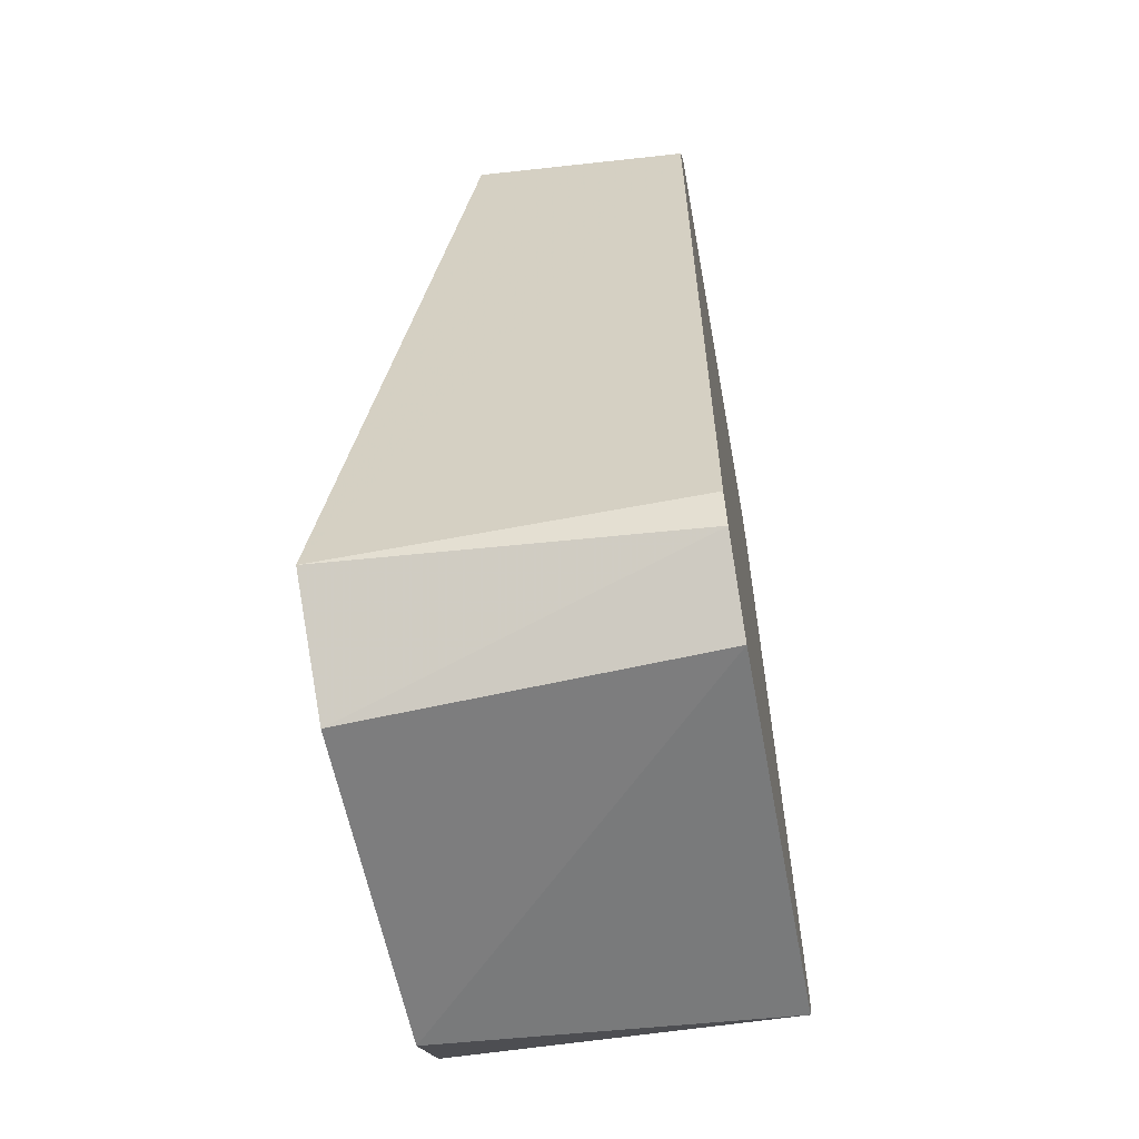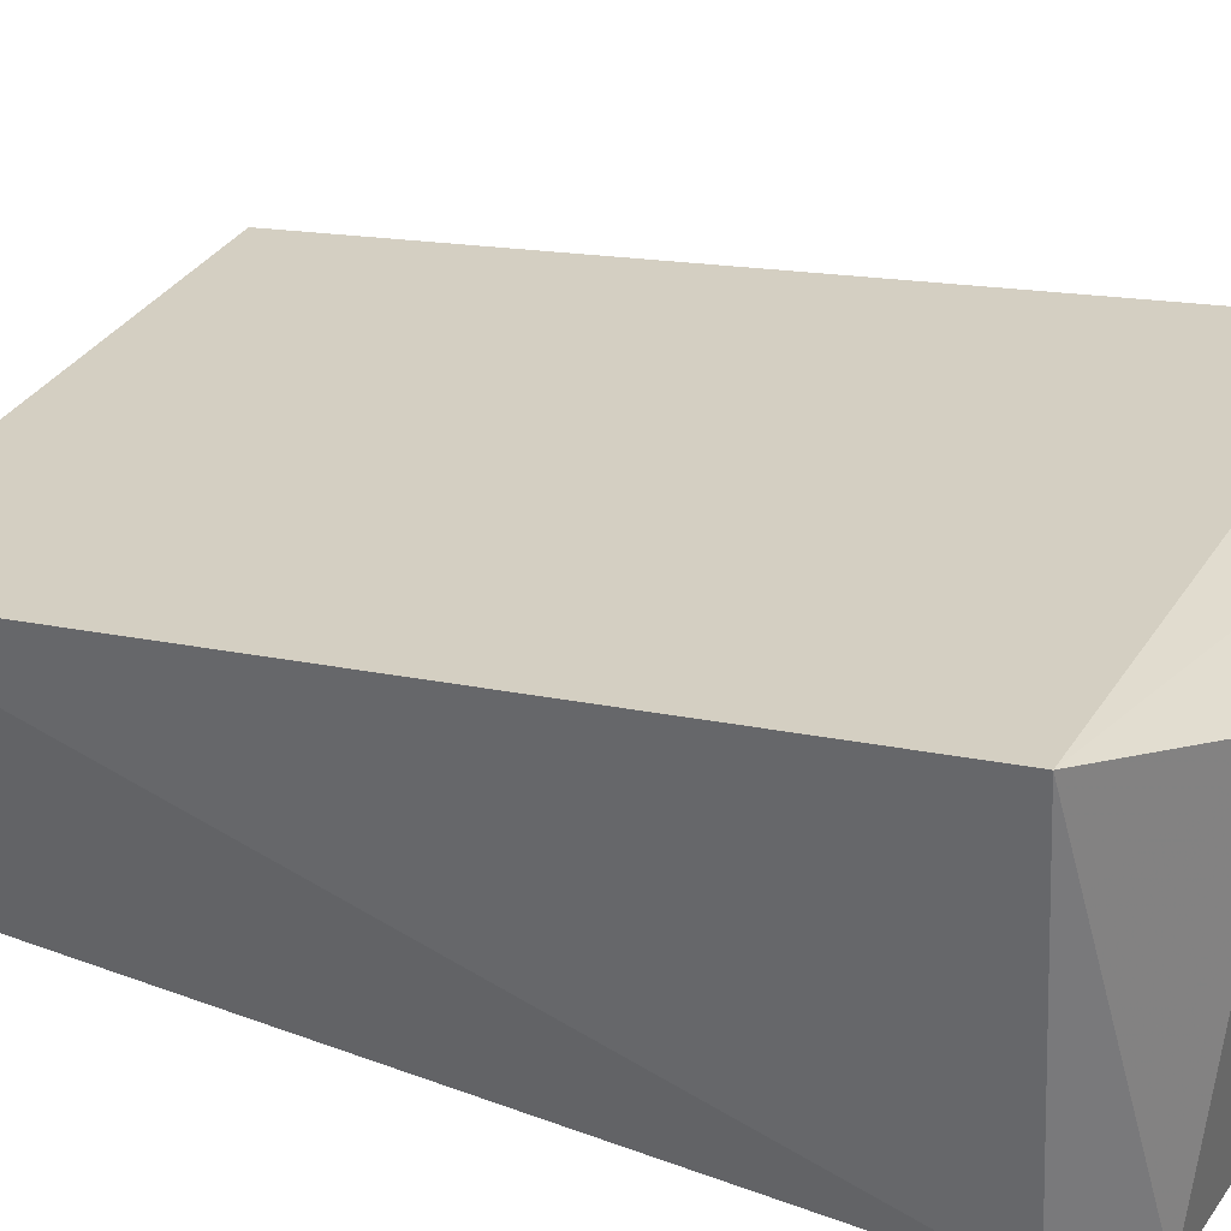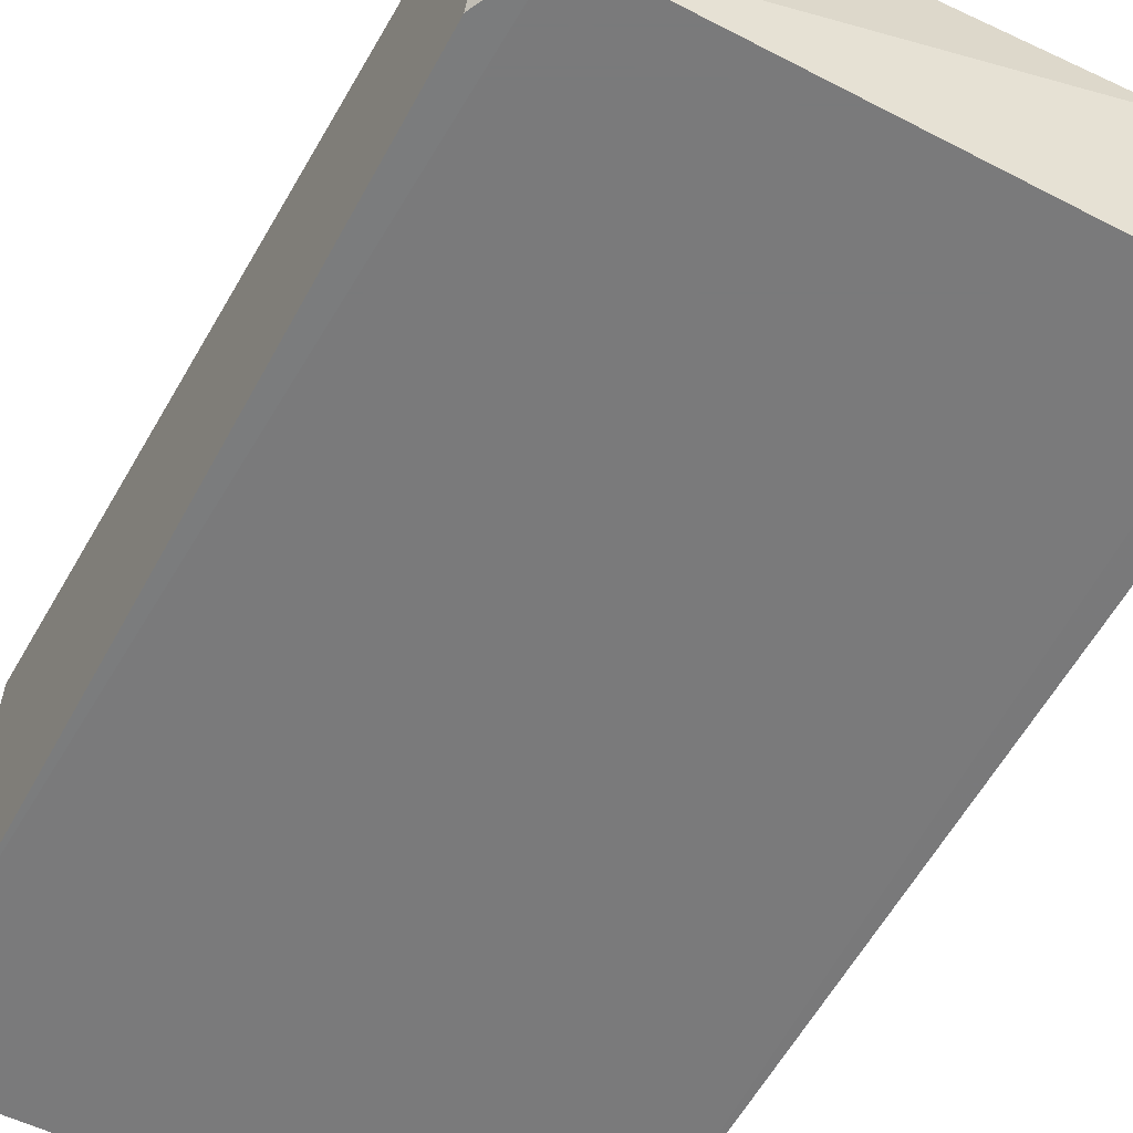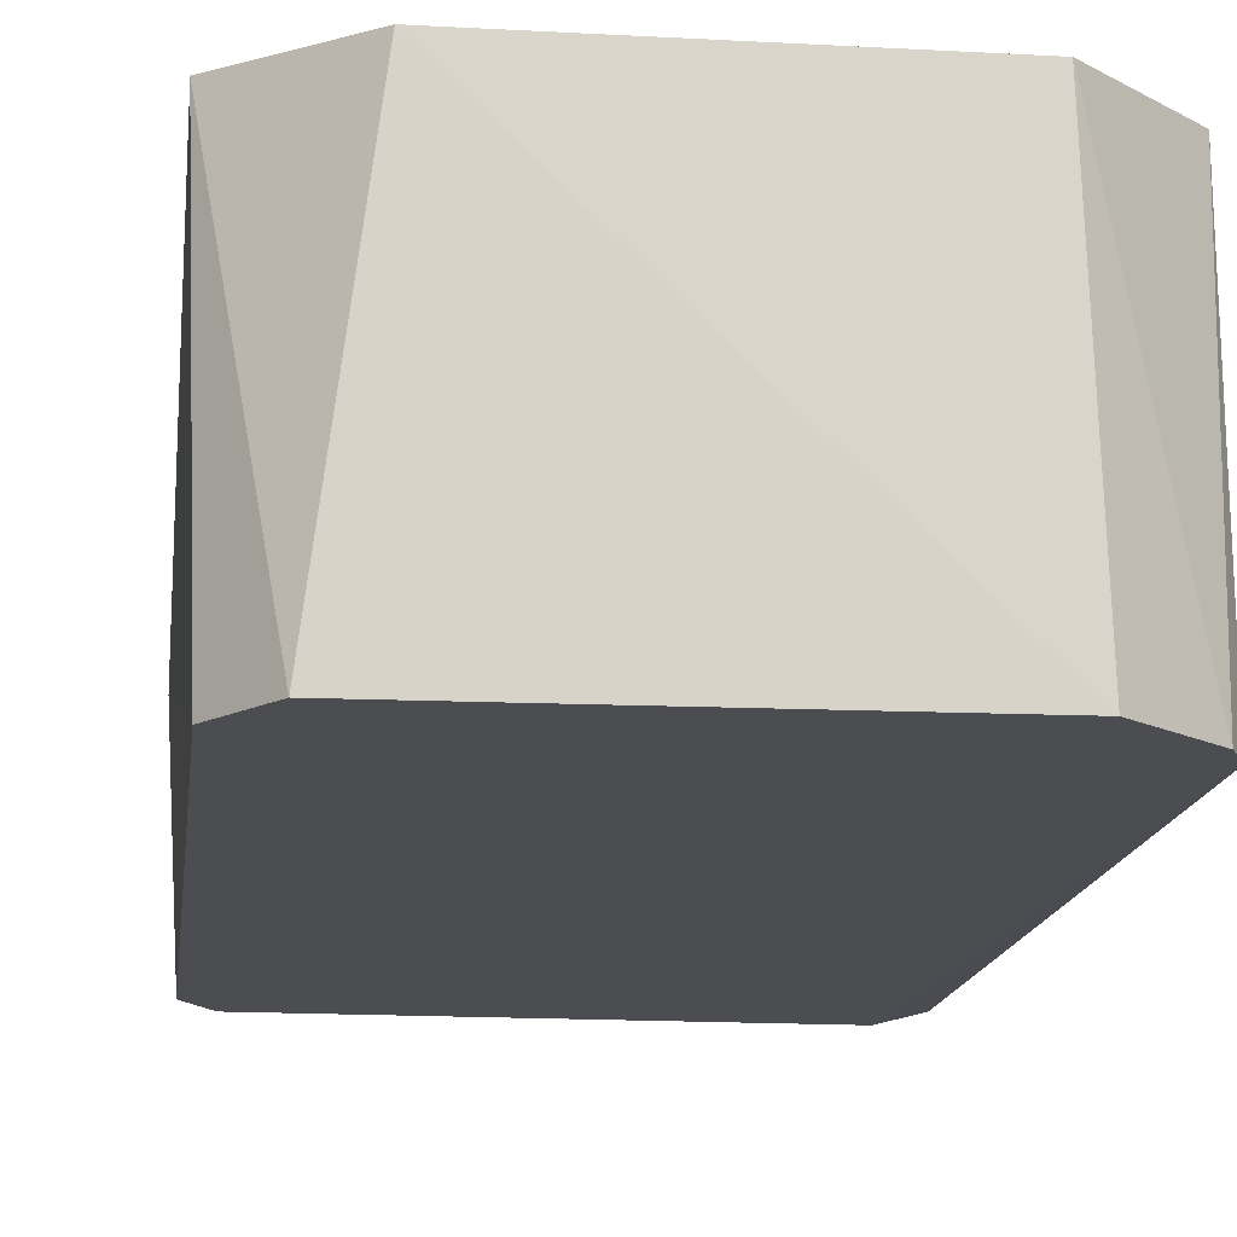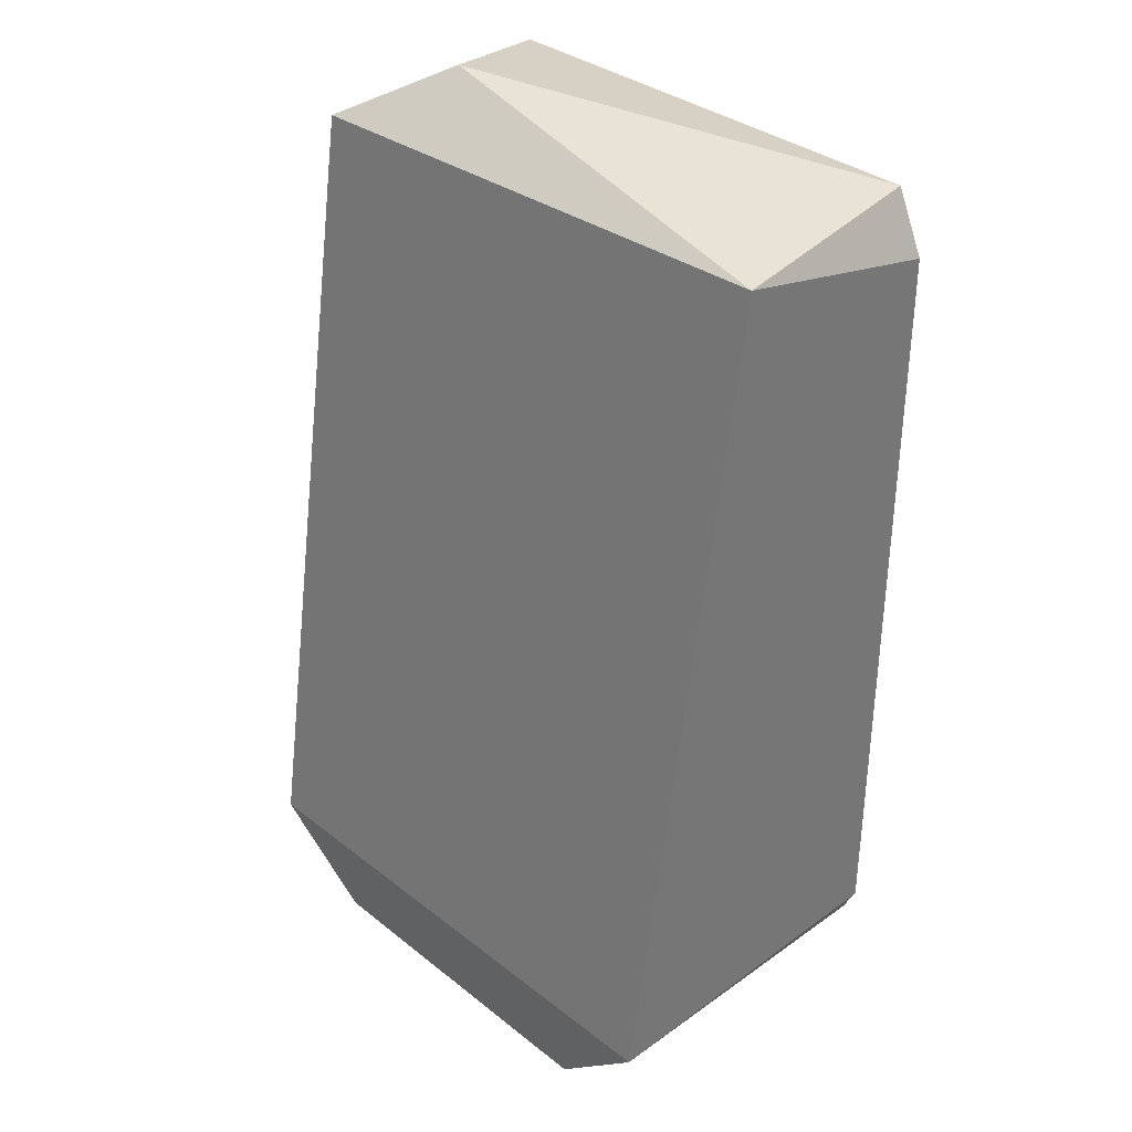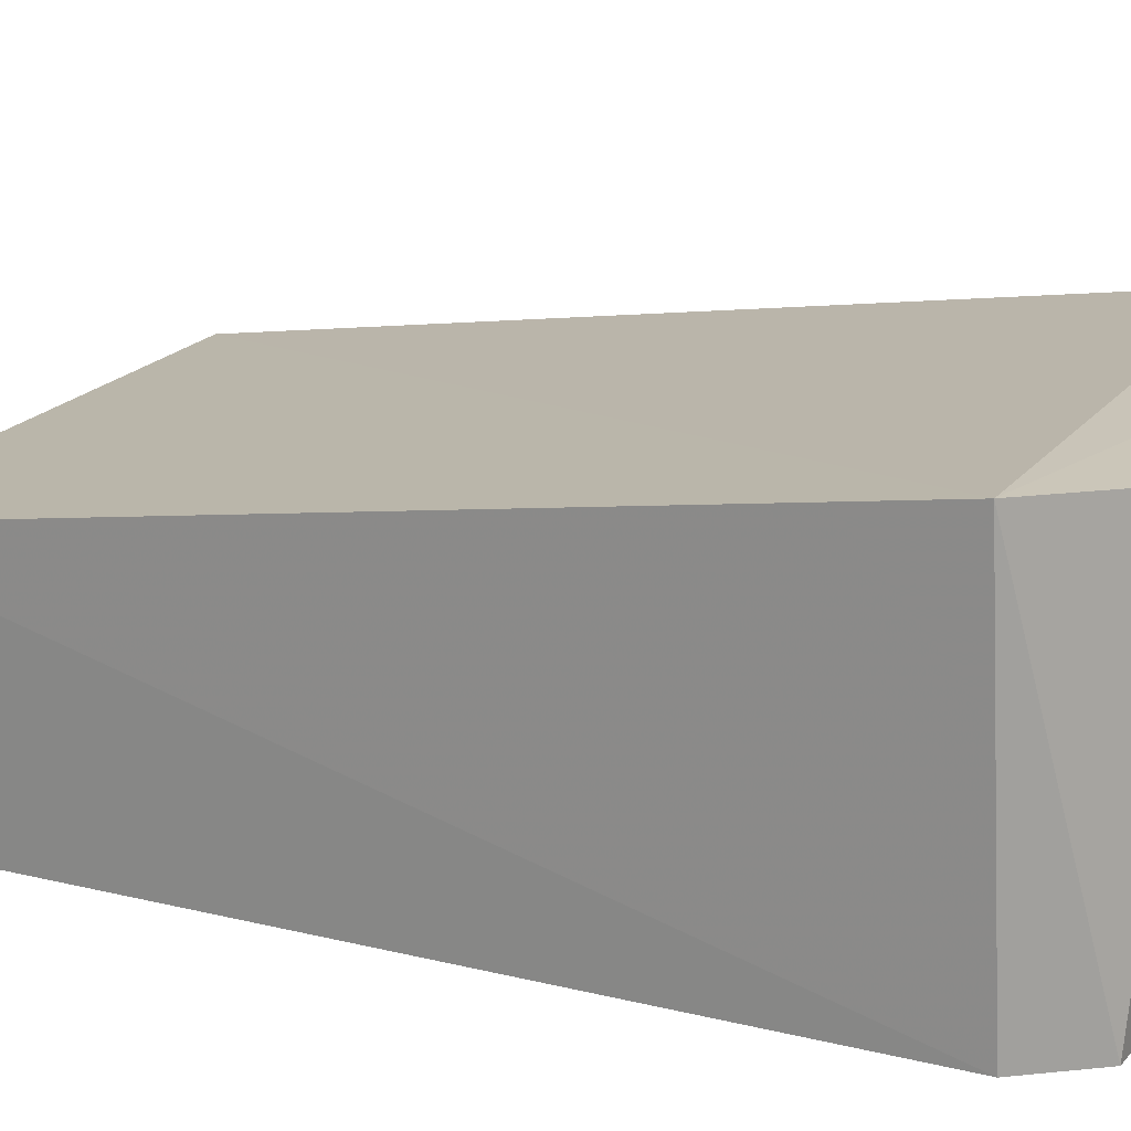
<metadata>
{"format":"obj","ext":"obj","renderer":"f3d","projection":"perspective","resolution":1024,"background":"white","views":[{"elev":-59.3,"azim":100.5,"up":"+Y"},{"elev":32.2,"azim":-62.5,"up":"+Z"},{"elev":-58.1,"azim":151.7,"up":"+Z"},{"elev":-15.7,"azim":-7.3,"up":"+Z"},{"elev":35.1,"azim":45.8,"up":"+Y"},{"elev":18.3,"azim":-64.5,"up":"+Z"}]}
</metadata>
<code>
g Generated convex submesh 1
v -0.06388 0.2549 -0.0473
v 0.07379 0.02811 -0.0473
v 0.06974 0.01999 -0.0473
v -0.0753 0.02754 0.04797
v 0.07287 0.2519 0.01409
v 0.07287 0.02754 0.04797
v -0.05983 0.007834 -0.0473
v -0.0753 0.2477 0.01409
v 0.06568 0.2549 -0.0473
v 0.04599 0.002159 0.04644
v -0.07199 0.02405 -0.0473
v -0.04799 0.002955 0.04615
v -0.04796 0.2637 -0.006828
v 0.04949 0.003774 -0.0473
v -0.07181 0.2424 -0.04719
v 0.07354 0.2383 -0.04714
g Generated convex submesh 1_0
f 16 9 5
f 1 2 3
f 6 3 2
f 6 5 4
f 7 1 3
f 8 4 5
f 9 2 1
f 10 3 6
f 10 6 4
f 11 7 4
f 11 1 7
f 11 4 8
f 12 4 7
f 12 10 4
f 13 1 8
f 13 8 5
f 13 9 1
f 13 5 9
f 14 7 3
f 14 3 10
f 14 12 7
f 14 10 12
f 15 8 1
f 15 1 11
f 15 11 8
f 16 6 2
f 16 5 6
f 16 2 9

</code>
